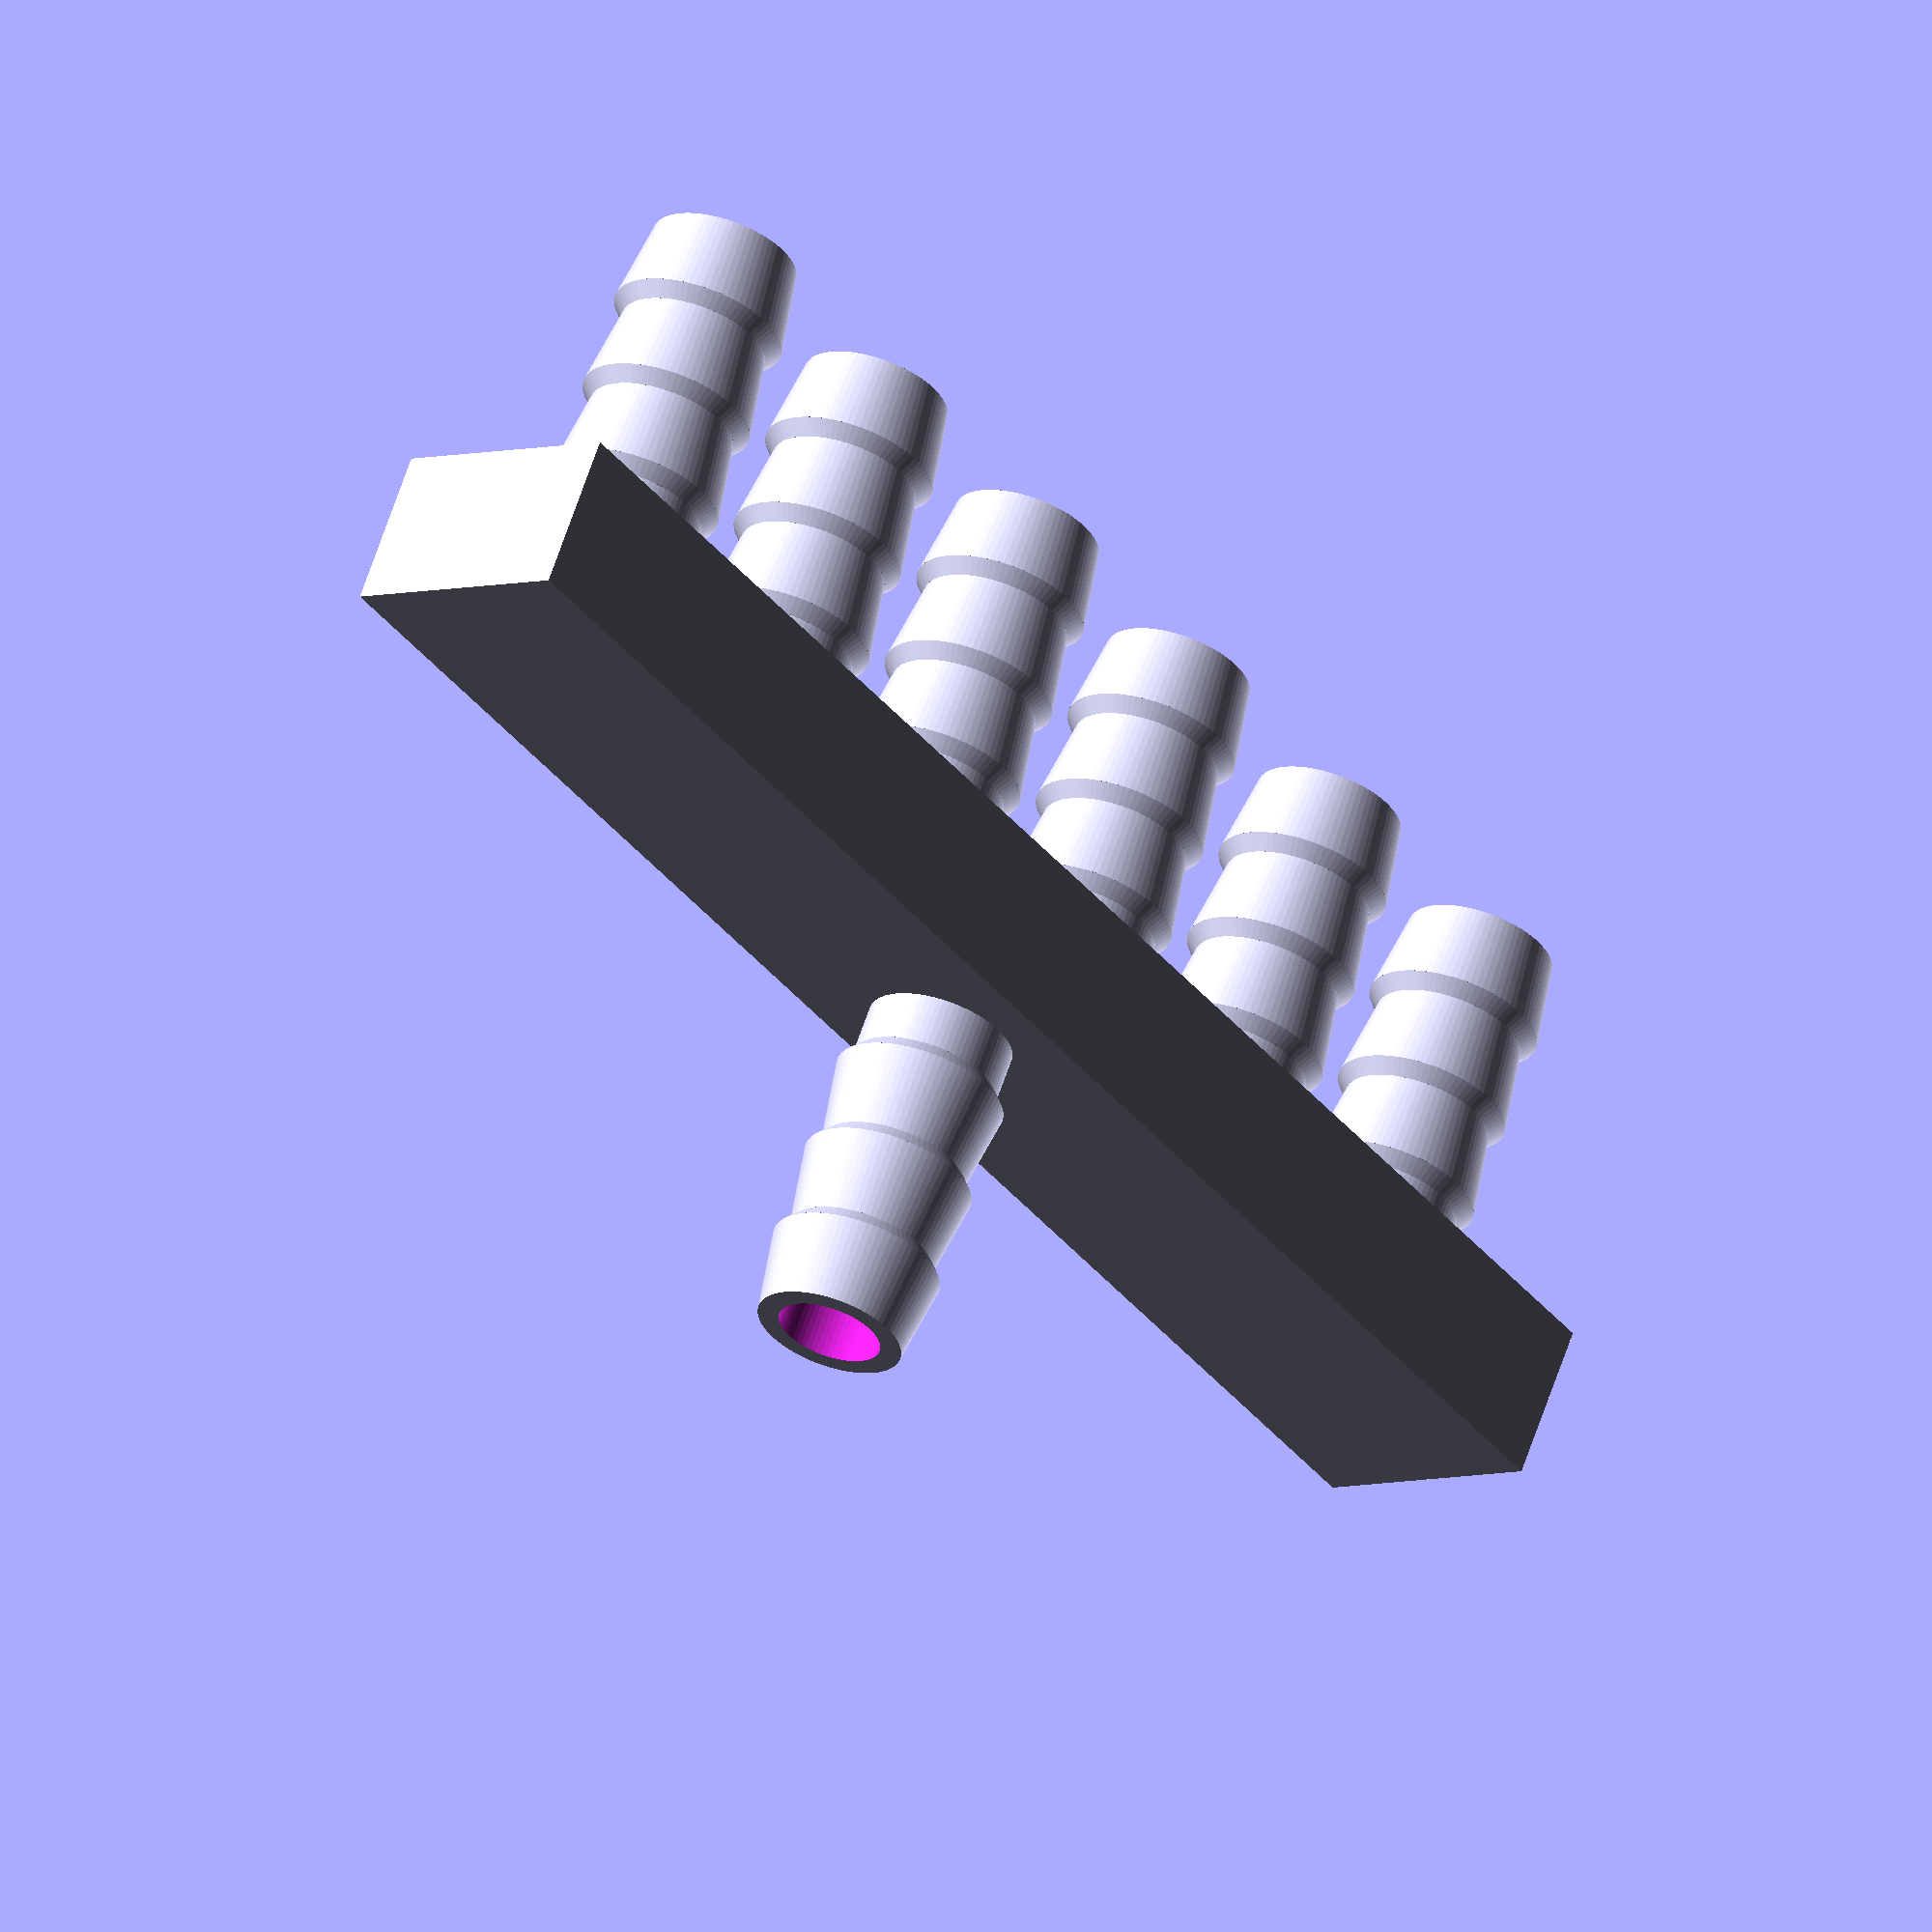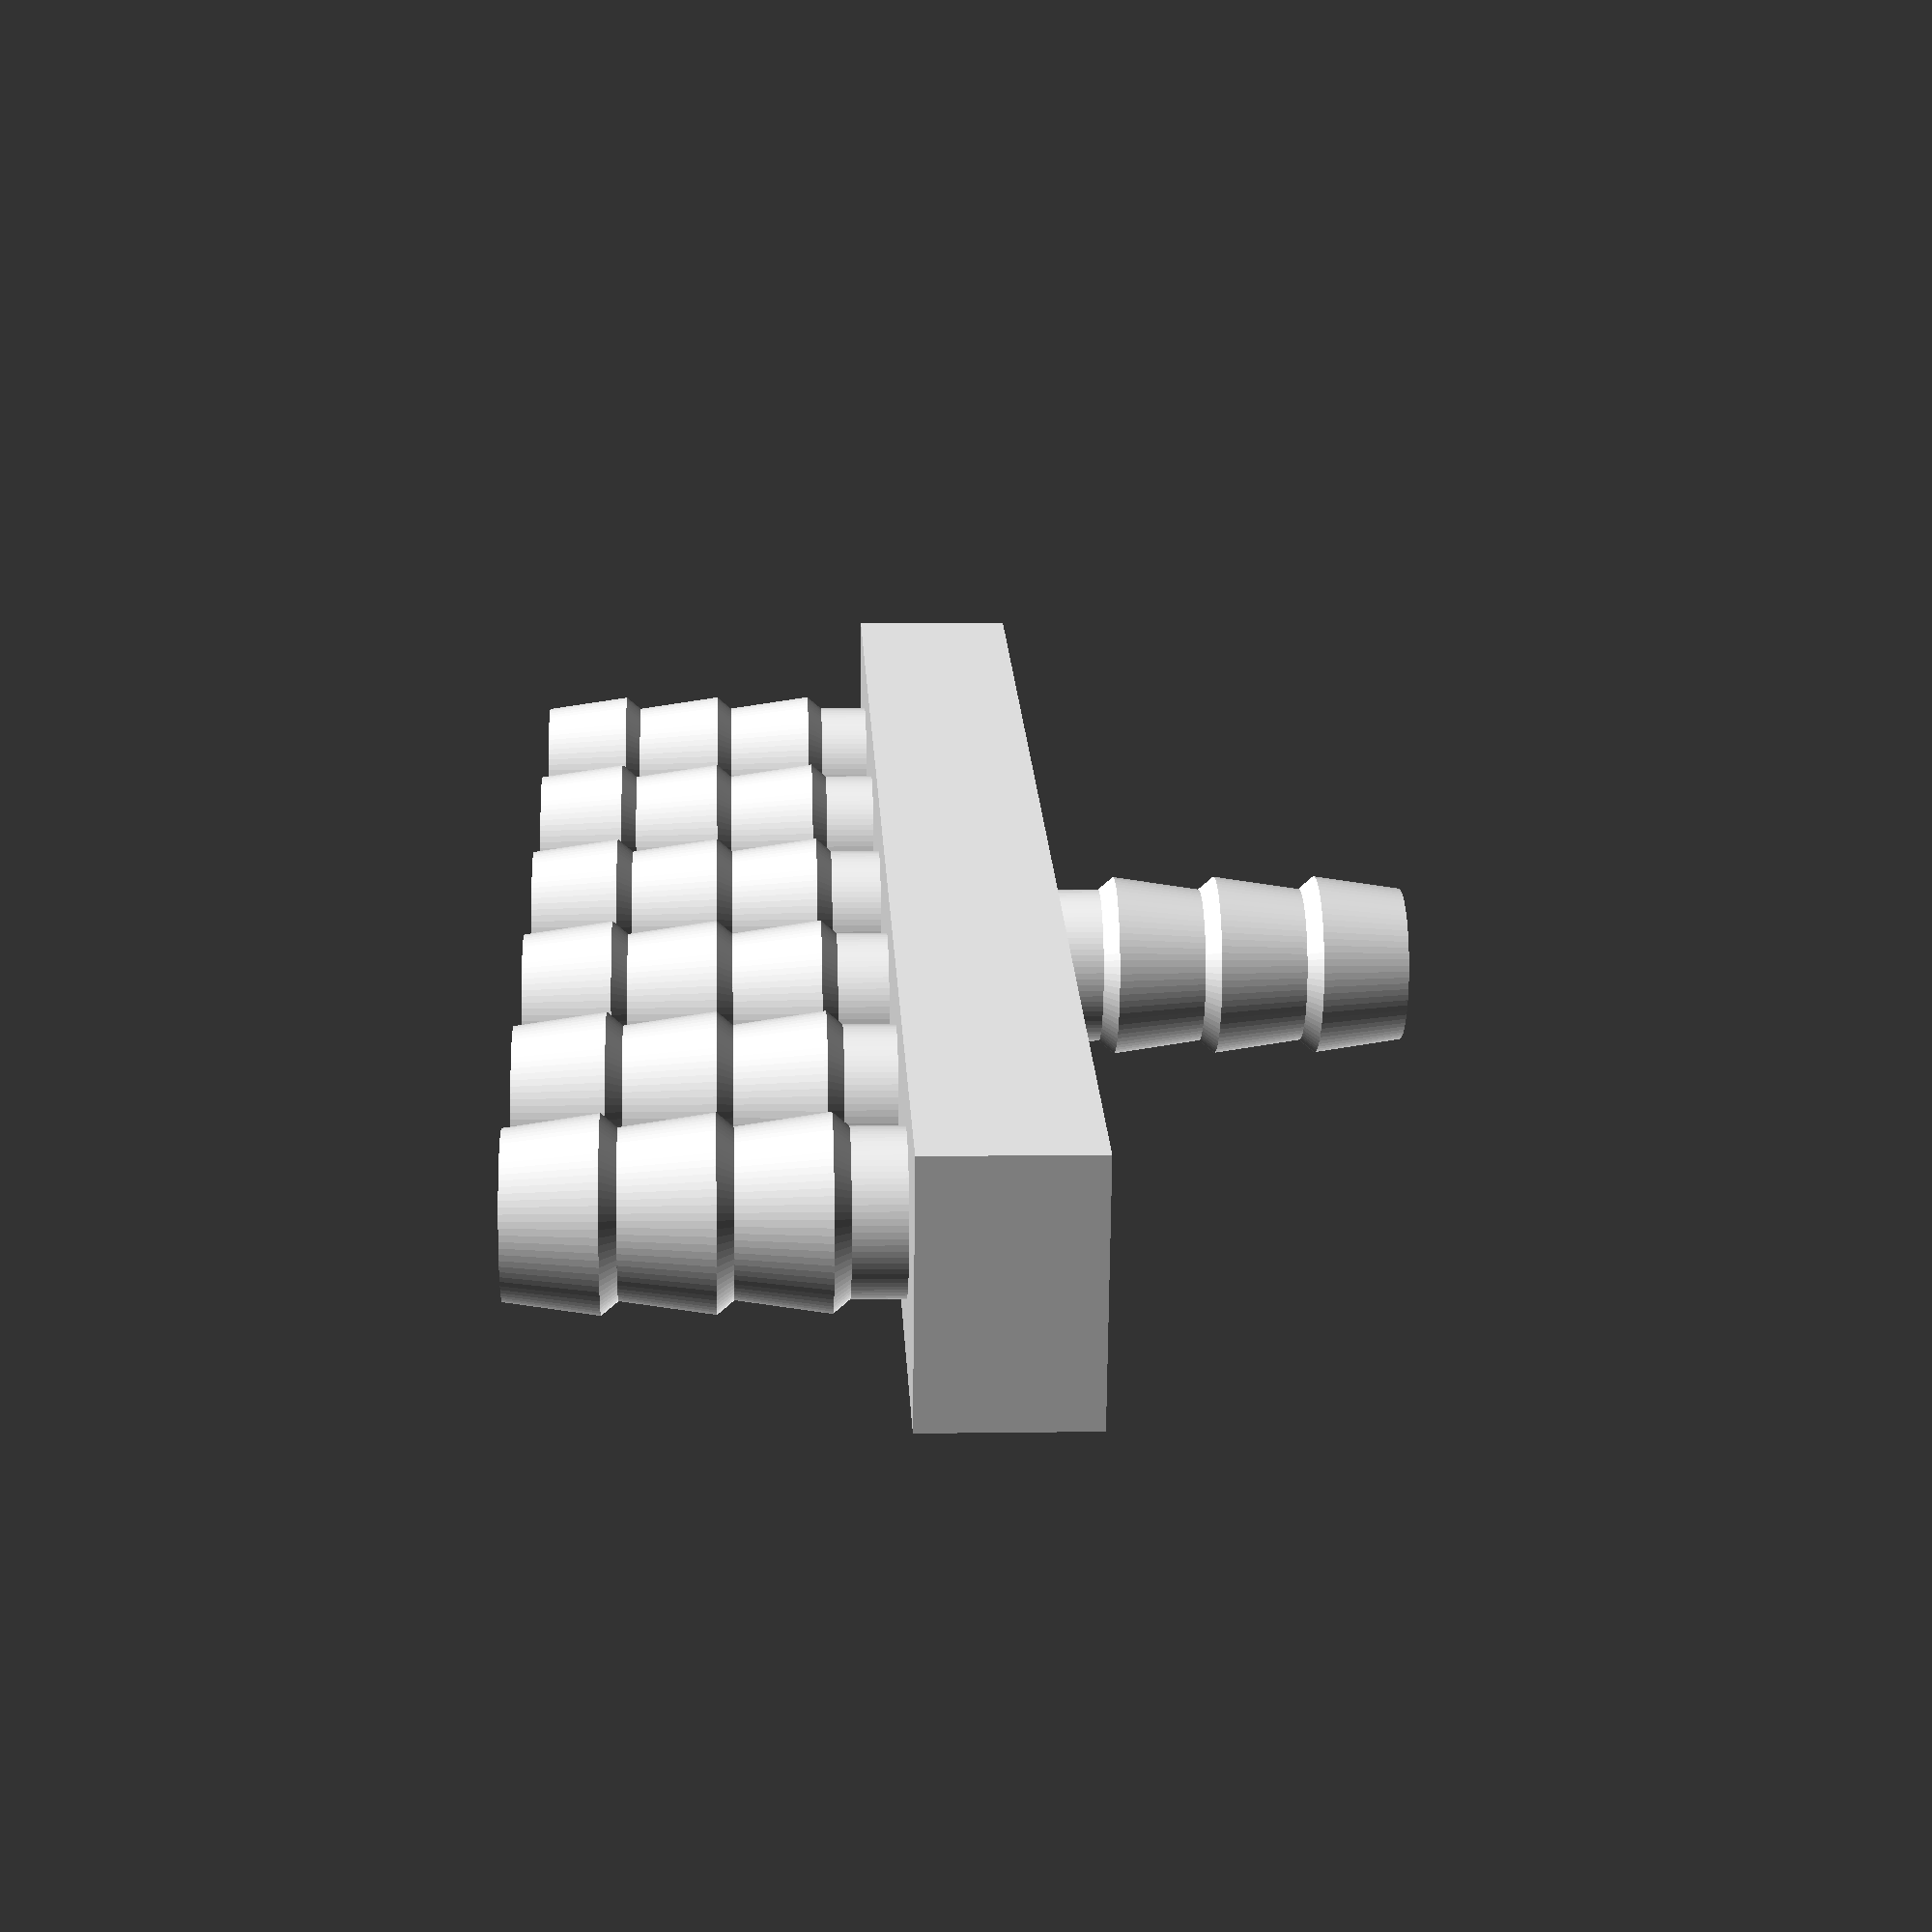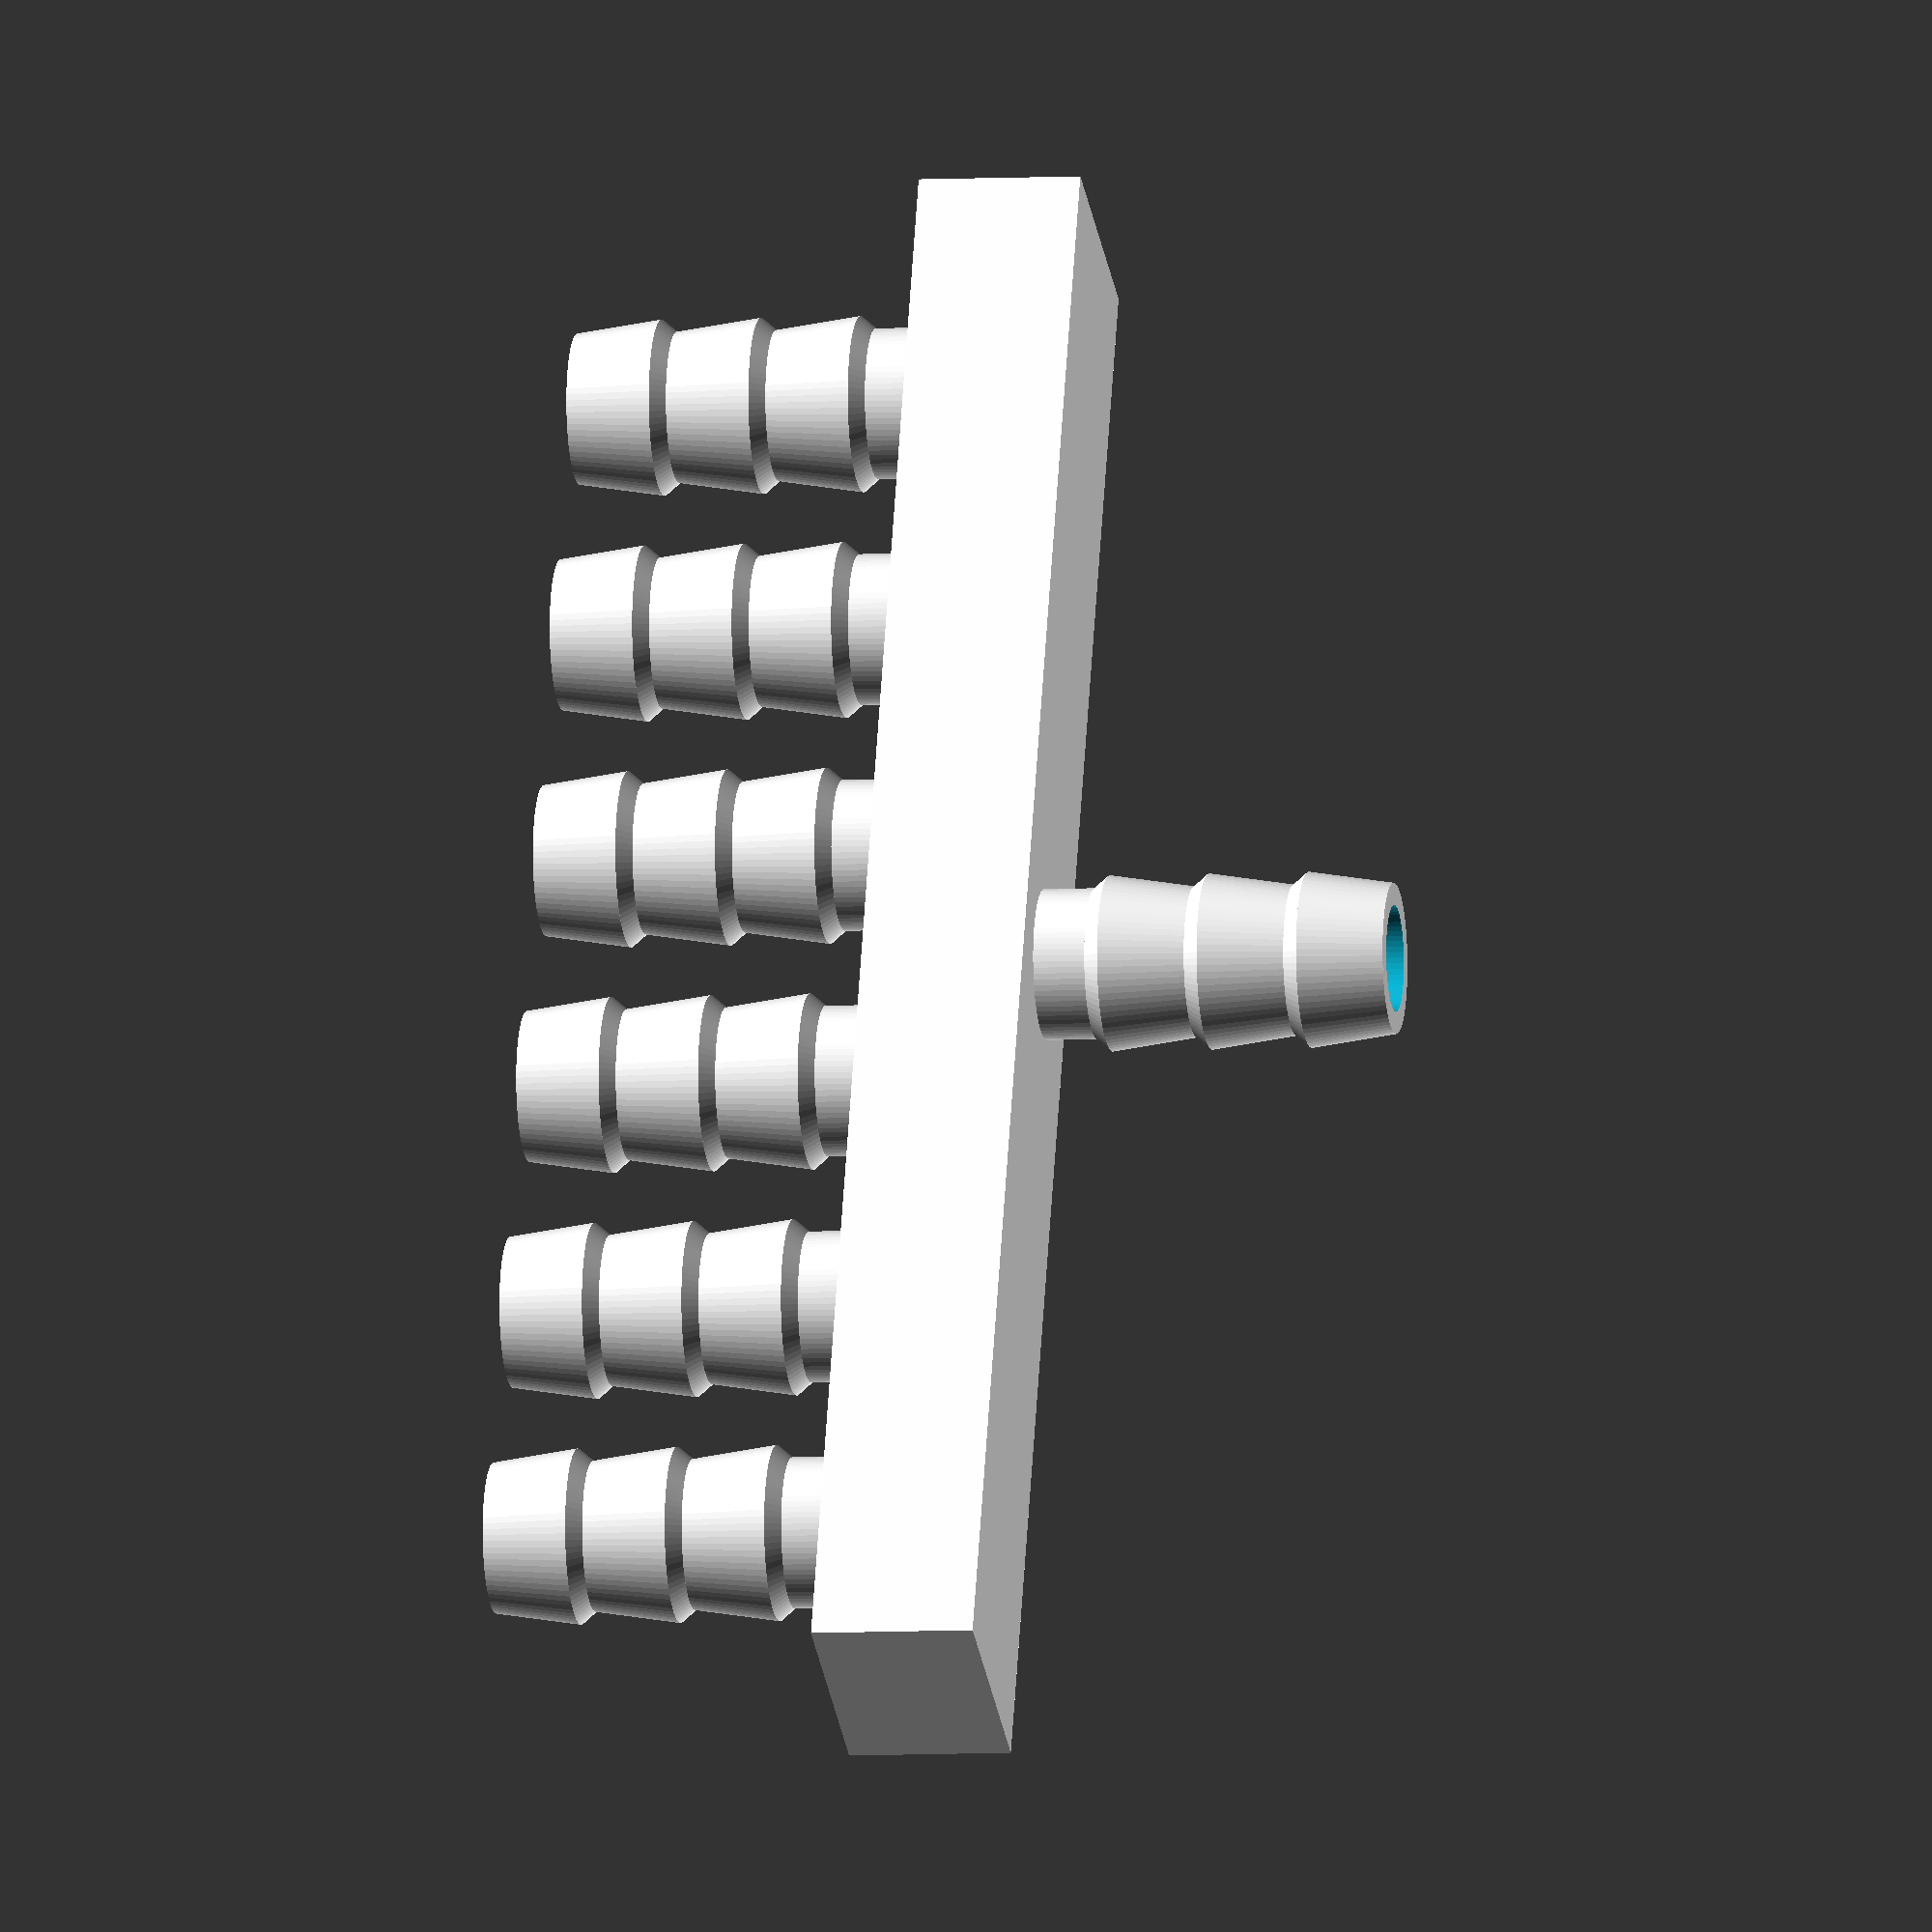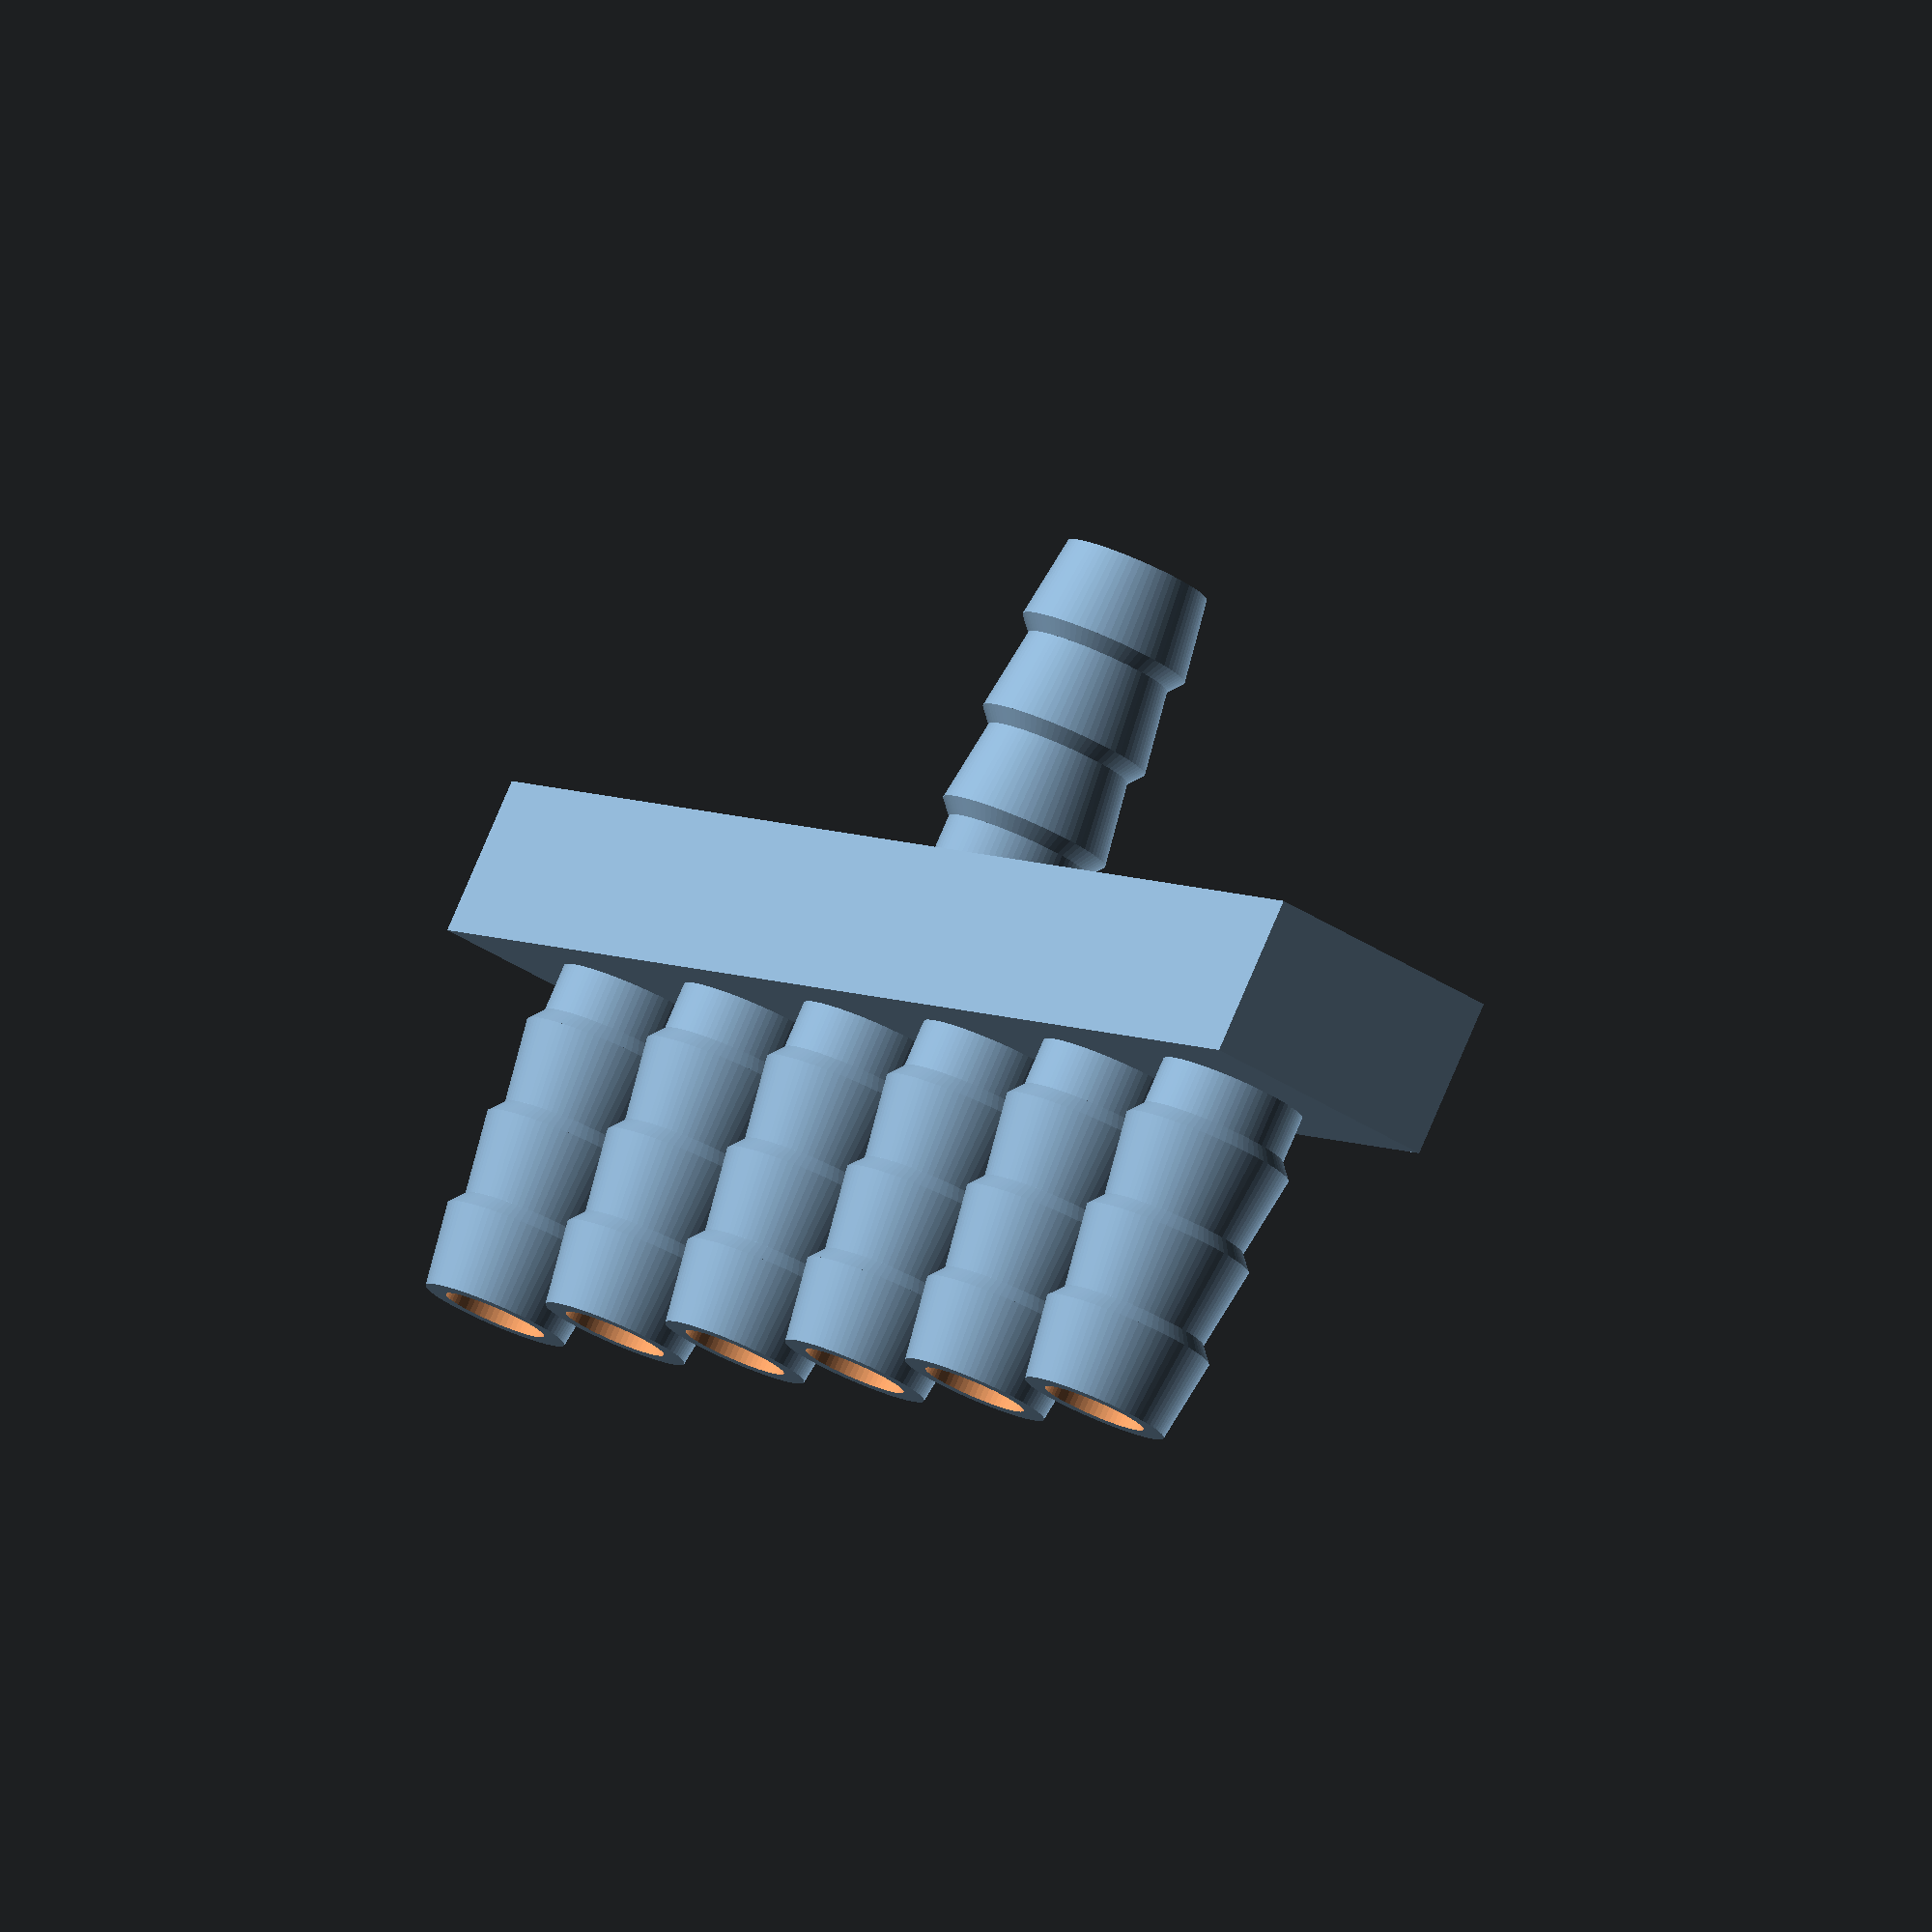
<openscad>
$fn = 80;

function width_of_output_ports(count, diameter, spacing) =
    count * diameter + (count - 1) * spacing;

function x_offset_of_output_port(index, count, diameter, spacing, container_w) =
    let(outp_total_w = width_of_output_ports(count, diameter, spacing))
    index * (diameter + spacing) + (container_w - outp_total_w) / 2 + diameter / 2;

module vault(
    width,
    height,
    depth,
    wall_th,
    input_port_id,
    output_port_id,
    output_port_count,
    output_port_spacing
) {
    difference() {
        cube([width, depth, height]);
        
        inside_w = width - 2 * wall_th;
        inside_h = height - 2 * wall_th;
        inside_d = depth - 2 * wall_th;
        hull_r = inside_d / 2;

        translate([wall_th, wall_th, wall_th]) {
            hull() {
                intersection() {
                    translate([0, hull_r, inside_h - hull_r]) rotate([0, 90, 0]) {
                            cylinder(r = hull_r, h = width - wall_th * 2);
                    }
                    
                    // Cut the other half of the cylinder
                    translate([0, 0, inside_h - hull_r]) {
                        cube([inside_w, inside_d, hull_r]);
                    }
                }
             
                cube([inside_w, inside_d, inside_h * 0.1]);
            }
        }
        
        // Make a hole for the input port
        translate([width / 2, depth / 2, -0.01]) {
            cylinder(d = input_port_id, h = wall_th + 0.02);
        }
        
        // Make hole(s) for the output port(s)
        for (i = [0 : output_port_count - 1]) {
            x_offset = x_offset_of_output_port(i, output_port_count, output_port_id, output_port_spacing, width);
            translate([x_offset, depth / 2, height / 2]) {
                cylinder(d = output_port_id, h = 20);
            }
        }
    }
}

module port(
    height,
    outer_d,
    inner_d,
    barb_th = 2,
    barb_offset = 5,
    barb_count = 3,
    slope_ratio = 0.15
) {
    difference() {
        union() {
            cylinder(h = height, d = outer_d);
            
            barb_section_h = height - barb_offset;
            barb_h = barb_section_h / barb_count;

            // Make barbs
            for (i = [0 : barb_count - 1]) {
                translate([0, 0, barb_h * i + barb_offset]) {
                    // Make a slope to avoid using supports
                    cylinder(h = barb_h * slope_ratio, d1 = outer_d, d2 = outer_d + barb_th);
                    // Make the barb
                    translate([0, 0, barb_h * slope_ratio]) {
                        cylinder(h = barb_h * (1 - slope_ratio), d1 = outer_d + barb_th, d2 = outer_d);
                    }
                }
            }
        }
        
        translate([0, 0, -0.01]) {
            cylinder(h = height + 0.02, d = inner_d, $fn = 60);
        }
    }
}

module adapter(
    input_port_od = 12,
    input_port_id = 8.5,
    input_port_h = 30,
    output_port_count = 6,
    output_port_od = 12,
    output_port_id = 8.5,
    output_port_h = 30,
    output_port_spacing = 12,
    vault_wall_th = 2
) {
    vault_w = width_of_output_ports(output_port_count, output_port_od, output_port_spacing);
    vault_h = 13;
    vault_d = output_port_od + vault_wall_th * 4;

    union() {
        // The vault
        translate([0, -vault_d / 2, input_port_h - vault_wall_th + 0.1]) {
            vault(
                width = vault_w,
                height = vault_h,
                depth = vault_d,
                wall_th = vault_wall_th,
                input_port_id = input_port_id,
                output_port_id = output_port_id,
                output_port_count = output_port_count,
                output_port_spacing = output_port_spacing
            );
        }

        // Input port
        rotate([180, 0, 0]) translate([vault_w / 2, 0, -input_port_h]) {
            port(input_port_h, 12, 8.5, barb_offset = 6, barb_count = 3);
        }
        
        // Output port(s)
        for (i = [0 : output_port_count - 1]) {
            x_offset = x_offset_of_output_port(i, output_port_count, output_port_id, output_port_spacing, vault_w);
            translate([x_offset, 0, input_port_h + vault_h - 2 * vault_wall_th]) {
                port(
                    output_port_h,
                    output_port_od,
                    output_port_id,
                    barb_offset = 6,
                    barb_count = 3
                );
            }
        }
    }
}

adapter();
</openscad>
<views>
elev=297.5 azim=308.0 roll=198.3 proj=o view=solid
elev=174.1 azim=193.5 roll=92.8 proj=p view=wireframe
elev=6.1 azim=66.9 roll=99.5 proj=o view=solid
elev=98.3 azim=300.3 roll=156.8 proj=o view=solid
</views>
